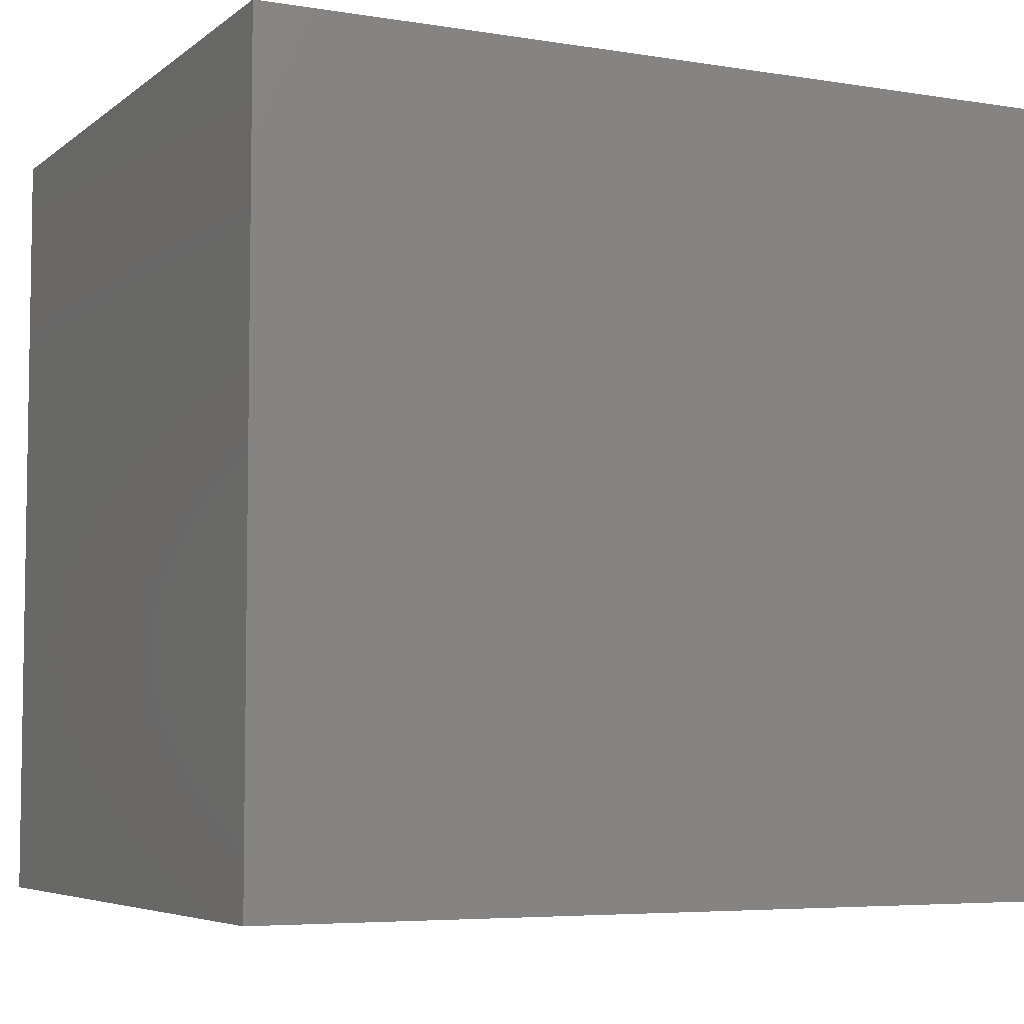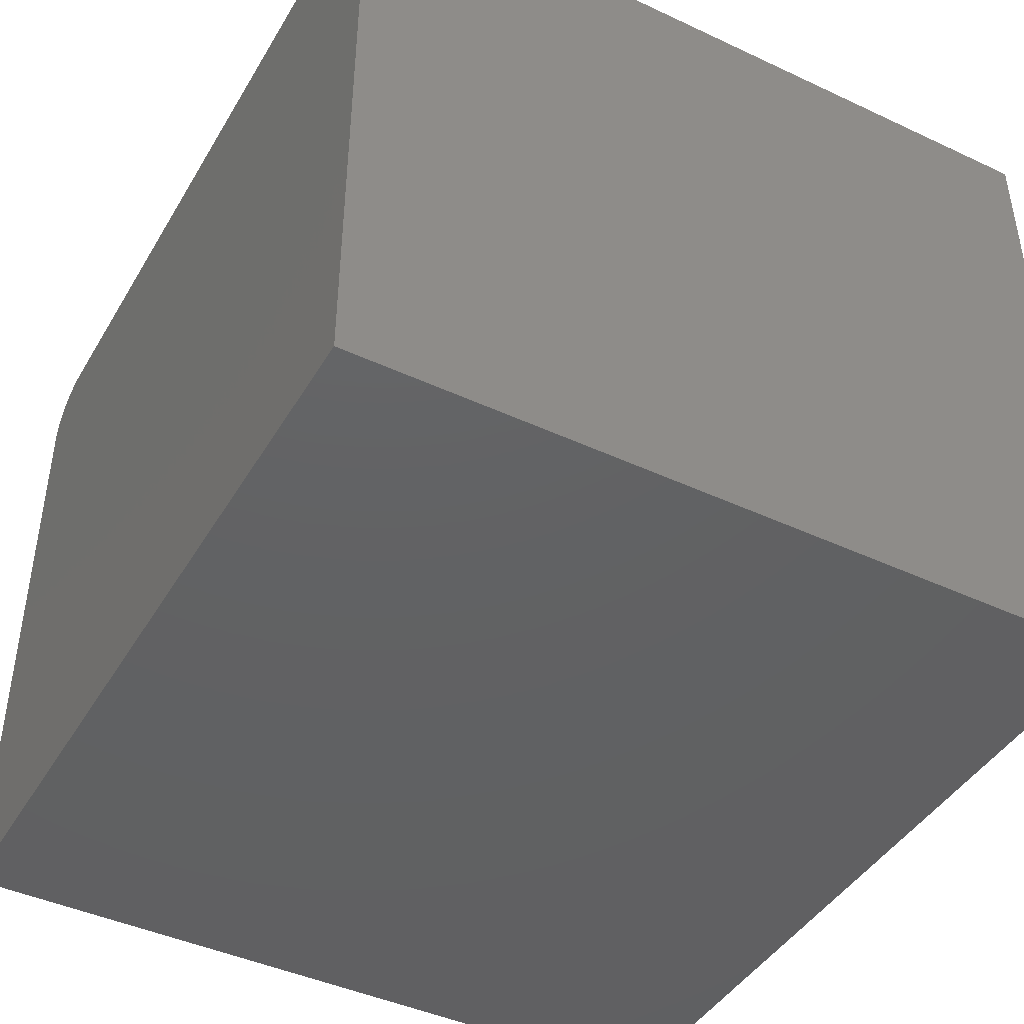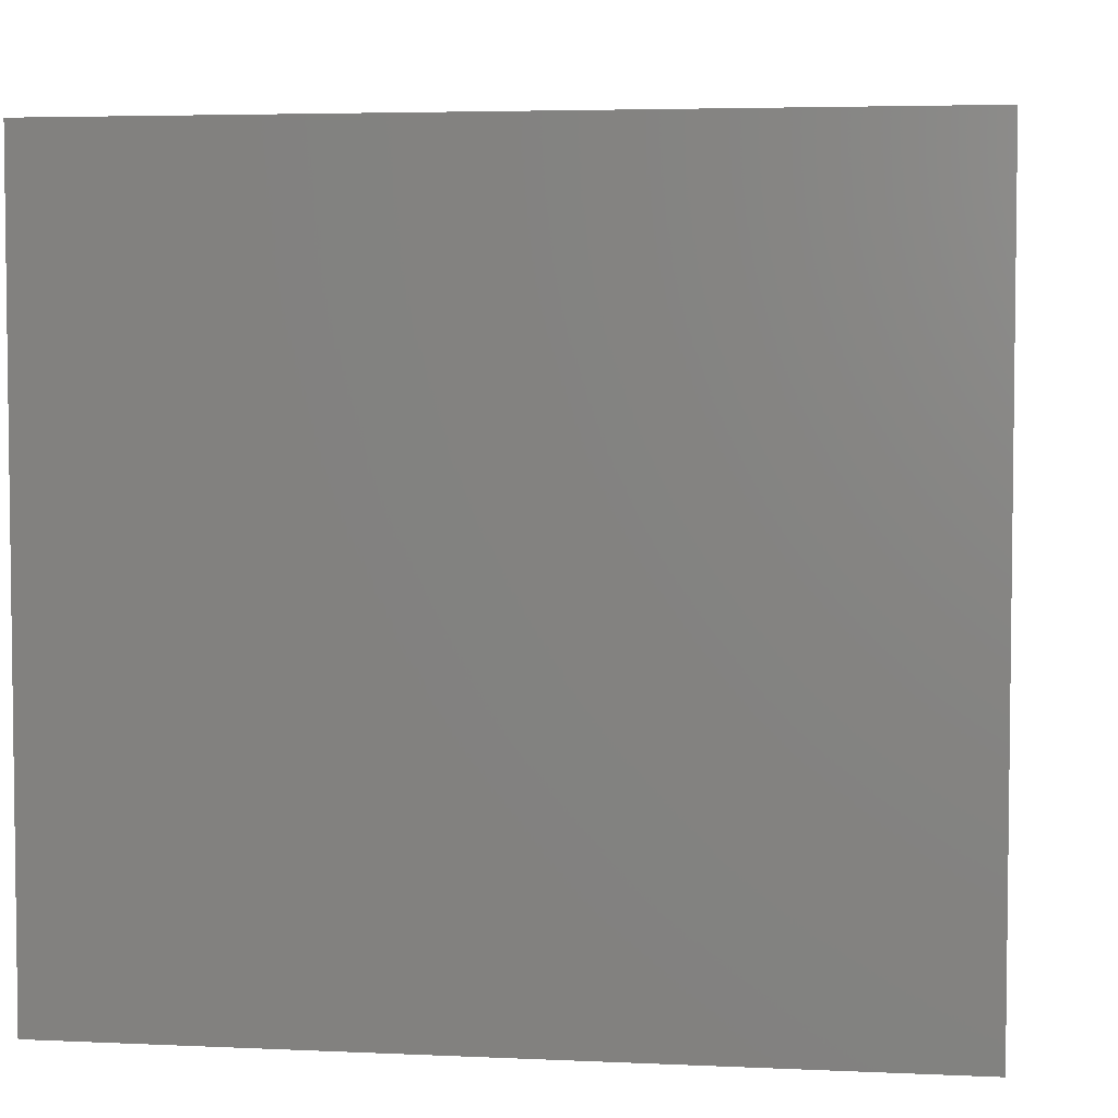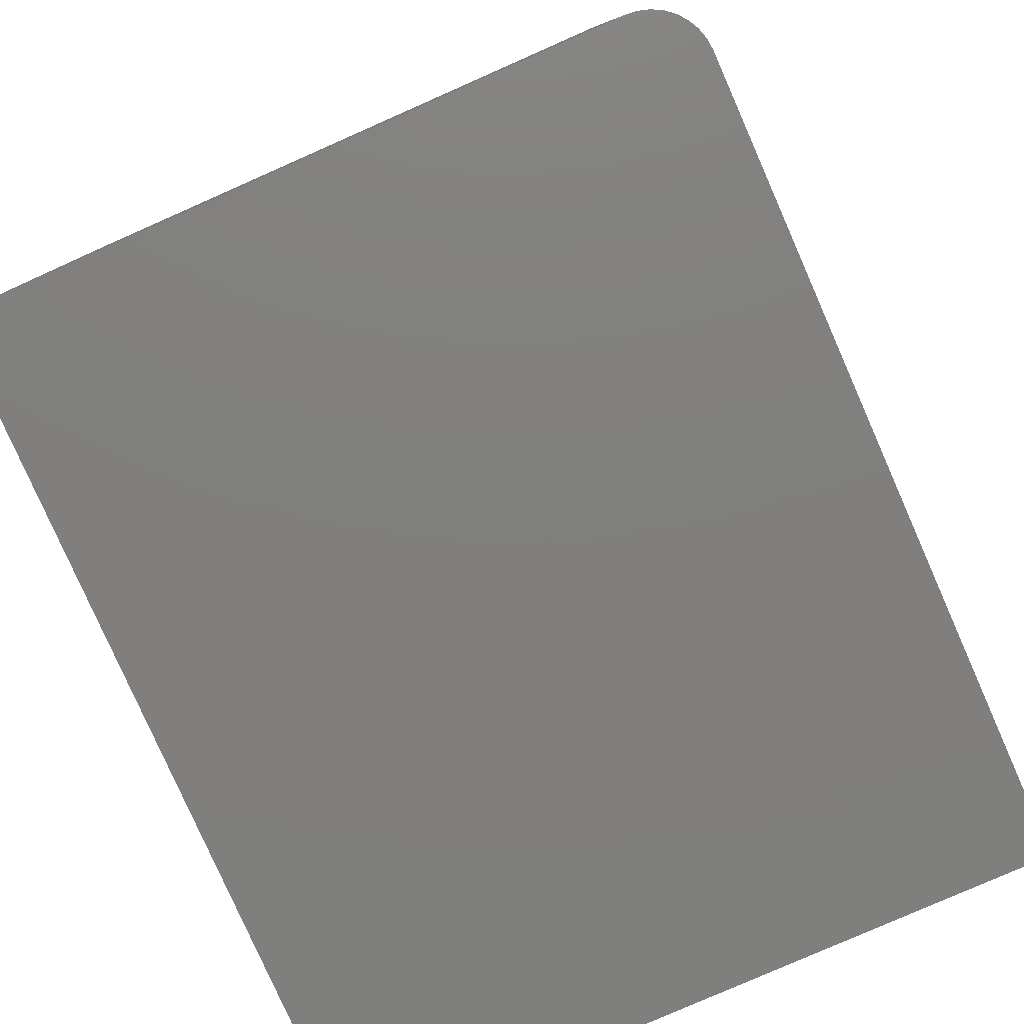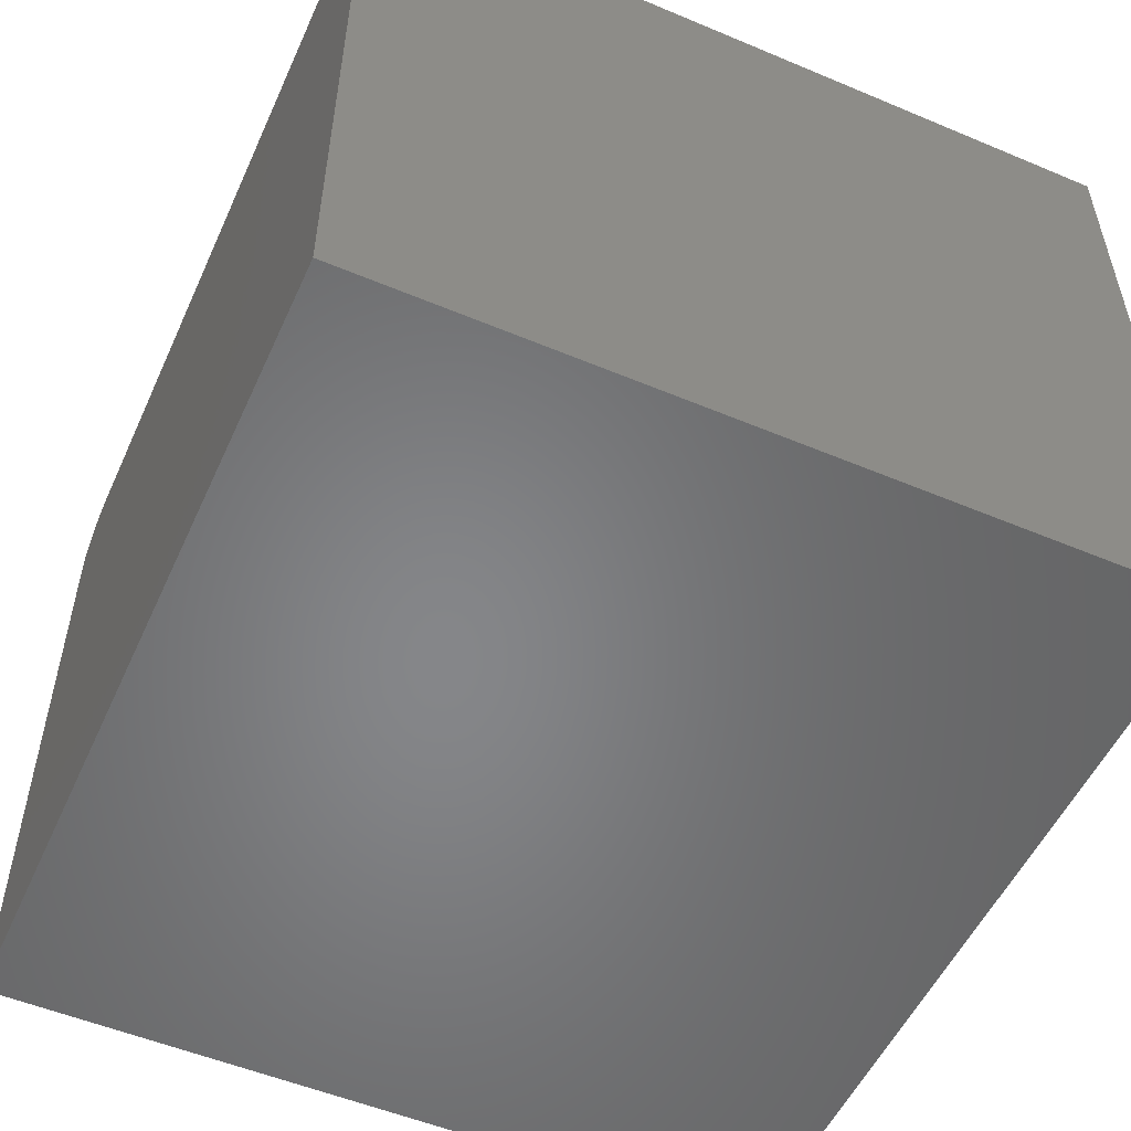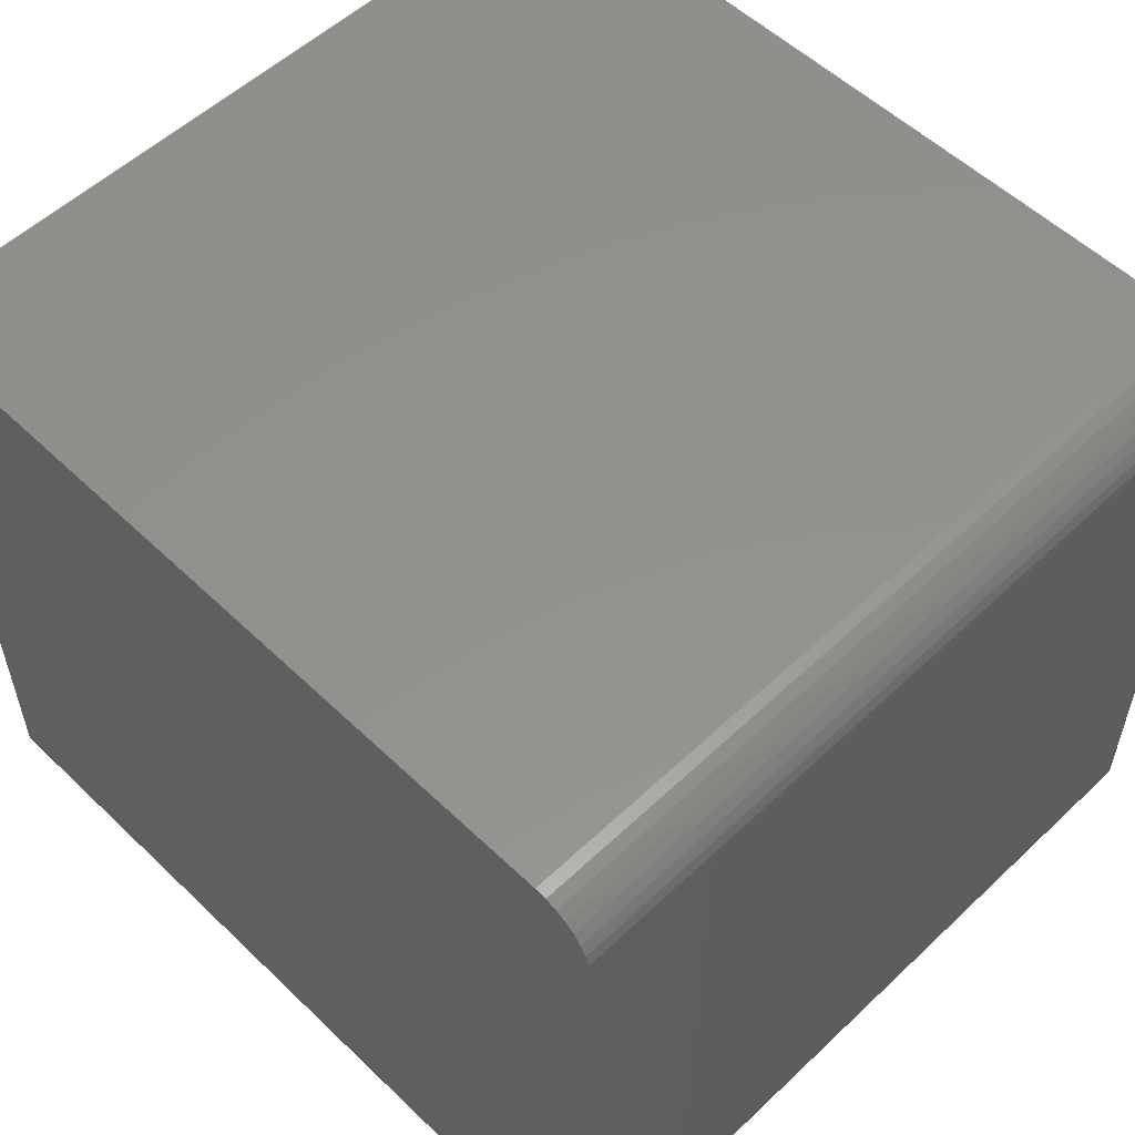
<metadata>
{"format":"stl","ext":"stl","renderer":"f3d","projection":"perspective","resolution":1024,"background":"white","views":[{"elev":-5.6,"azim":153.7,"up":"+Y"},{"elev":-43.6,"azim":61.2,"up":"+Z"},{"elev":4.4,"azim":-171.6,"up":"+Y"},{"elev":-79.7,"azim":-66.2,"up":"+Y"},{"elev":-53.2,"azim":65.8,"up":"+Z"},{"elev":55.0,"azim":-134.8,"up":"+Z"}]}
</metadata>
<code>
# stl→obj: 24 verts, 44 faces
v 0.3281 0 0.375
v 0.75 0 0.375
v 0.3281 0.4245 0.375
v 0.75 0.4245 0.375
v 0.2969 0.4245 0.3438
v 0.2969 0.4245 0
v 0.2969 0 0.3438
v 0.2969 0 0
v 0.2975 0.4245 0.3498
v 0.2993 0.4245 0.3557
v 0.3021 0.4245 0.3611
v 0.306 0.4245 0.3658
v 0.3108 0.4245 0.3697
v 0.3162 0.4245 0.3726
v 0.322 0.4245 0.3744
v 0.75 0.4245 0
v 0.3021 0 0.3611
v 0.3162 0 0.3726
v 0.3108 0 0.3697
v 0.306 0 0.3658
v 0.75 0 0
v 0.322 0 0.3744
v 0.2993 0 0.3557
v 0.2975 0 0.3498
f 1 2 3
f 3 2 4
f 5 6 7
f 7 6 8
f 5 9 10
f 6 5 10
f 6 10 11
f 6 11 12
f 6 12 13
f 6 13 14
f 6 14 15
f 6 15 3
f 6 3 4
f 6 4 16
f 17 18 19
f 17 19 20
f 21 2 1
f 21 1 22
f 21 22 8
f 22 18 17
f 22 17 23
f 22 23 24
f 22 24 7
f 22 7 8
f 5 7 9
f 9 7 24
f 9 24 10
f 10 24 23
f 10 23 11
f 11 23 17
f 11 17 12
f 12 17 20
f 12 20 13
f 13 20 19
f 13 19 14
f 14 19 18
f 14 18 15
f 15 18 22
f 15 22 3
f 3 22 1
f 8 6 21
f 21 6 16
f 2 21 4
f 4 21 16

</code>
